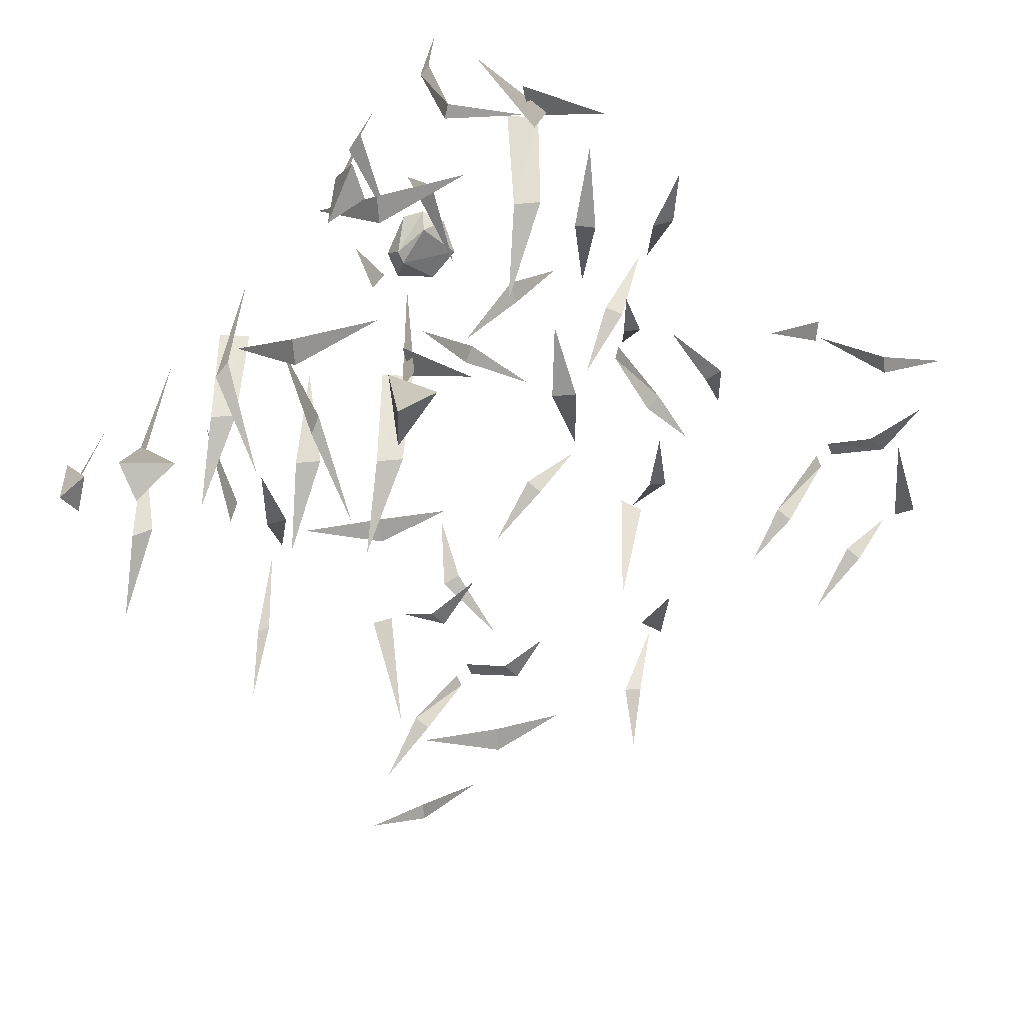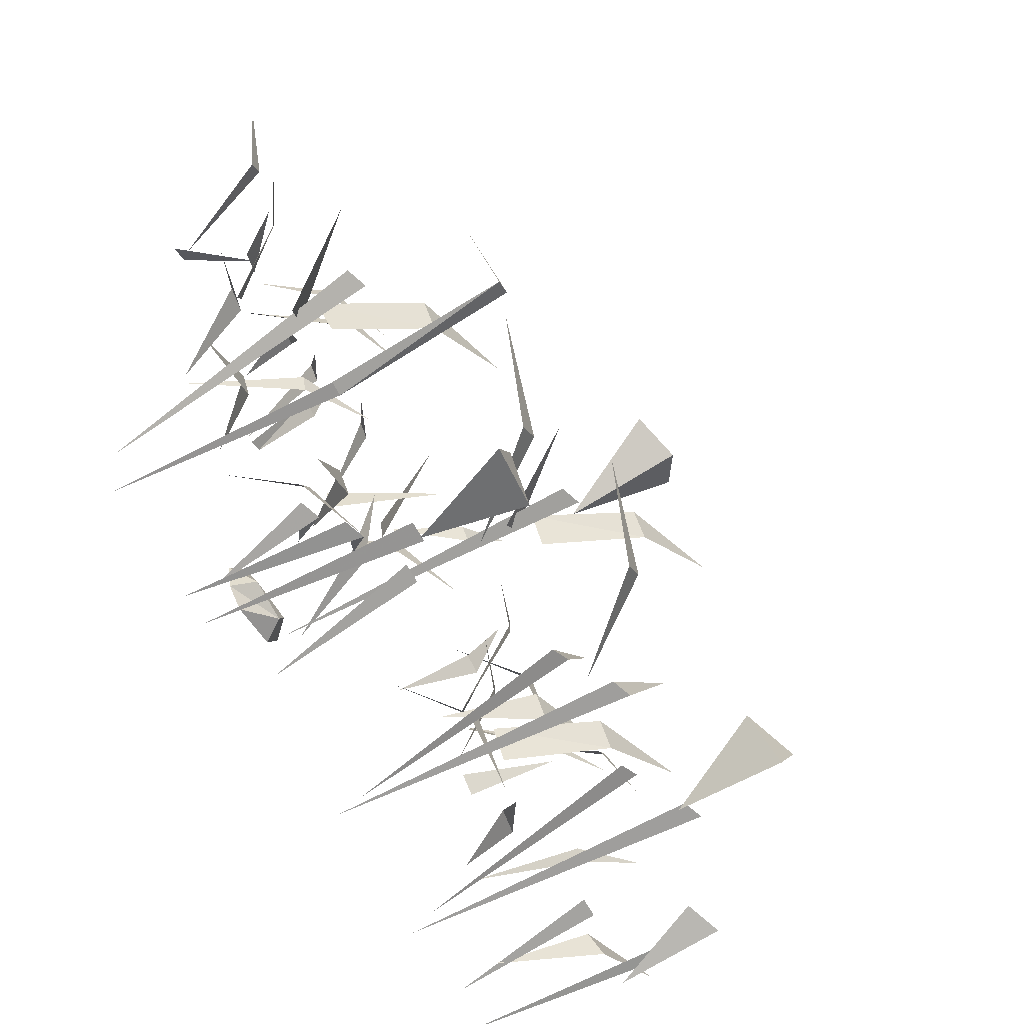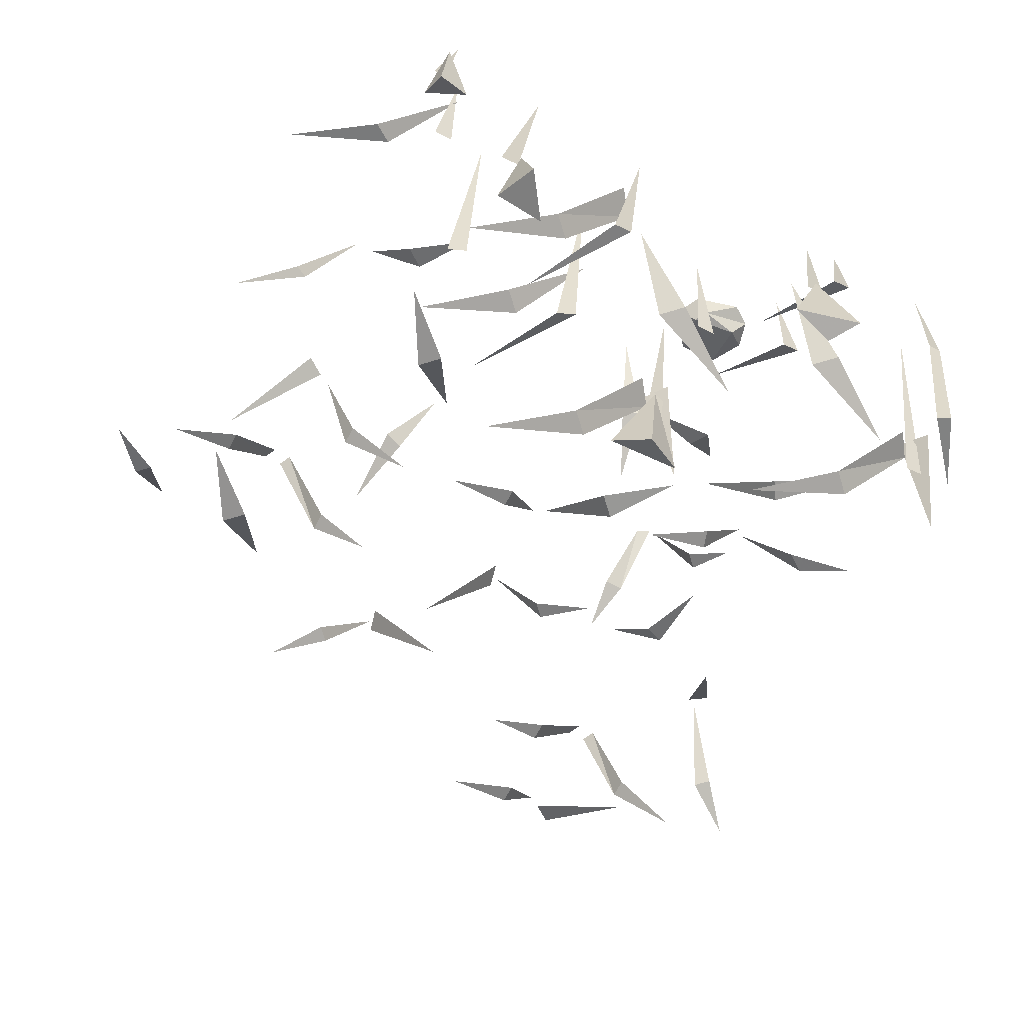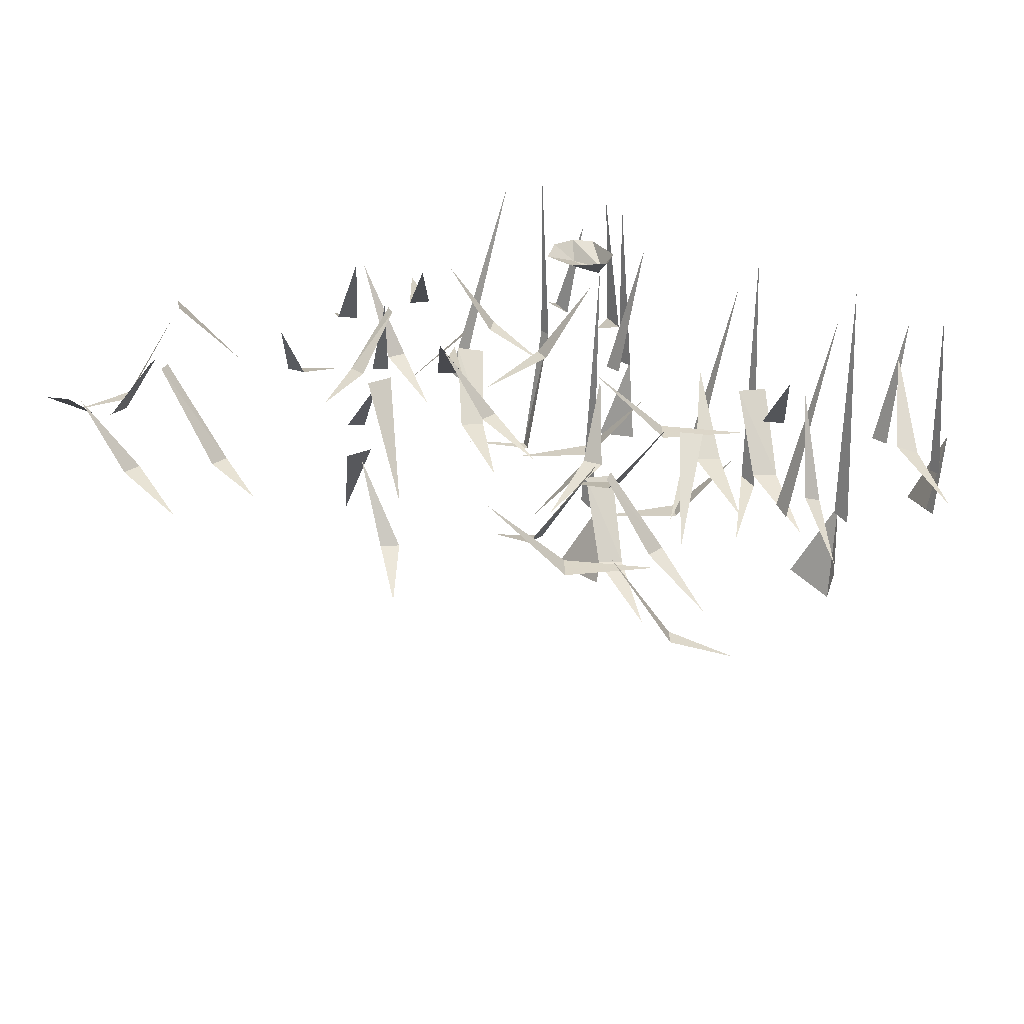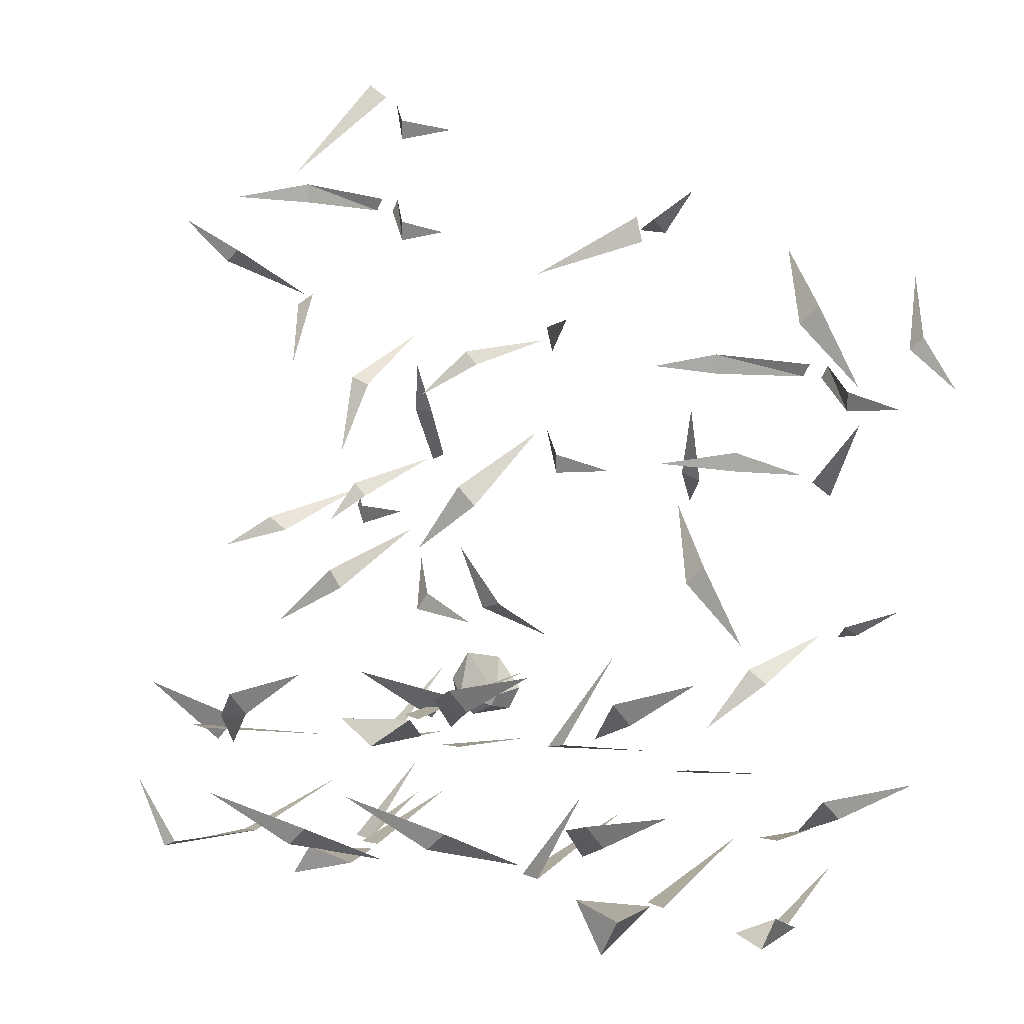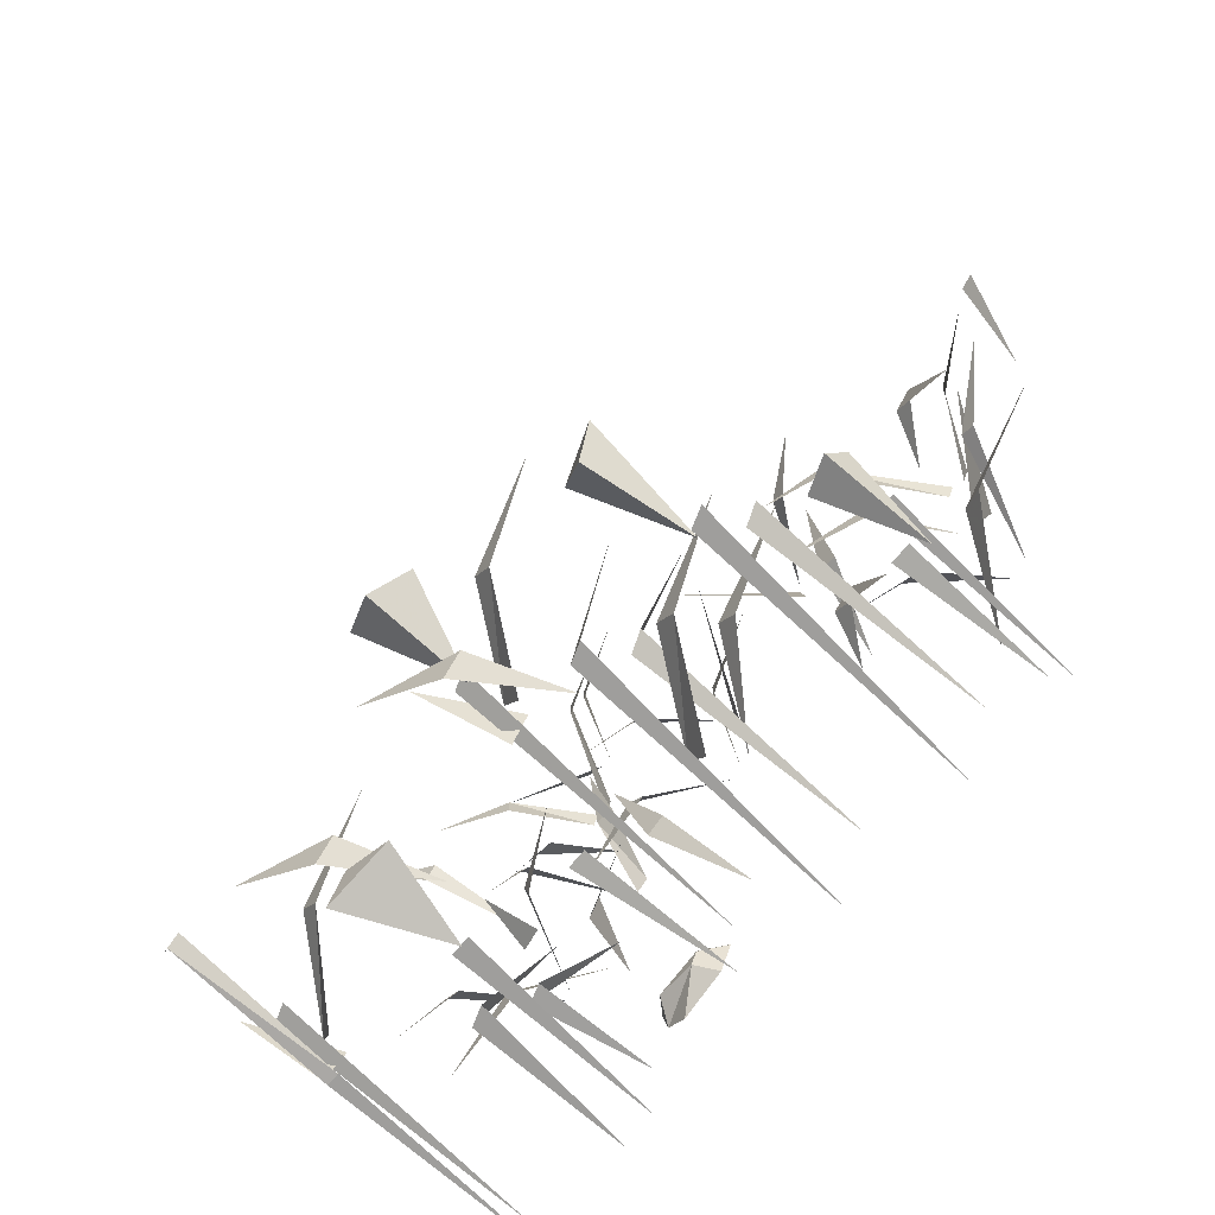
<metadata>
{"format":"obj","ext":"obj","renderer":"f3d","projection":"perspective","resolution":1024,"background":"white","views":[{"elev":-72.2,"azim":-130.2,"up":"+Y"},{"elev":-66.2,"azim":-61.1,"up":"+Z"},{"elev":-70.4,"azim":151.9,"up":"+Y"},{"elev":29.7,"azim":44.2,"up":"+Y"},{"elev":12.6,"azim":26.1,"up":"+Z"},{"elev":-69.9,"azim":50.7,"up":"+Z"}]}
</metadata>
<code>
v -0.2188 -0.007812 0
v -0.2031 -0.07031 0.07031
v -0.2266 -0.07031 0.07031
v -0.2344 -0.007812 -0.007812
v -0.2109 -0.09375 0.1328
v -0.01562 -0.08594 0.007812
v -0.01562 -0.08594 0.03125
v -0.07031 0 0.04688
v 0.07031 -0.1172 0.02344
v -0.2188 -0.1172 0.3203
v -0.2188 -0.1172 0.2969
v -0.1484 -0.1406 0.3125
v -0.2891 0 0.3359
v -0.2969 0 0.3203
v 0.2969 0 0.007812
v 0.3203 0 -0.007812
v 0.3828 -0.08594 0.1016
v 0.1328 -0.09375 0.3203
v 0.1172 -0.09375 0.3359
v 0.0625 -0.007812 0.3125
v 0.1797 -0.125 0.375
v -0.3203 0 0.3203
v -0.375 -0.08594 0.3594
v -0.375 -0.08594 0.3359
v -0.4531 -0.1328 0.3438
v -0.2734 -0.125 -0.03906
v -0.2891 -0.125 -0.02344
v -0.3125 -0.1484 -0.07031
v -0.2422 -0.007812 -0.007812
v -0.08594 0 0.03906
v -0.1562 -0.08594 -0.02344
v -0.1328 -0.08594 -0.04688
v -0.2109 -0.09375 -0.1094
v -0.3125 -0.08594 0.1094
v -0.2891 -0.08594 0.1016
v -0.2656 0 0.1562
v -0.3125 -0.1172 0.01562
v 0.2266 -0.08594 0.05469
v 0.2266 -0.08594 0.03125
v 0.2812 0 0.01562
v 0.1406 -0.1172 0.03906
v -0.3125 0 0.3359
v -0.02344 -0.125 0.2656
v 0.0625 0 0.2969
v 0.05469 0 0.3281
v 0.4531 -0.125 0.2031
v 0.4688 -0.125 0.2188
v 0.4219 -0.007812 0.2734
v 0.5156 -0.1484 0.1641
v 0.25 -0.08594 -0.2188
v 0.2734 -0.08594 -0.2344
v 0.3125 0 -0.1875
v 0.2109 -0.125 -0.2891
v 0.2109 -0.1172 0.1562
v 0.2109 -0.1172 0.1797
v 0.1406 -0.1406 0.1641
v 0.2812 0 0.1406
v 0.2891 0 0.1562
v -0.4297 -0.1094 -0.08594
v -0.4062 -0.1094 -0.1016
v -0.3594 0 -0.0625
v -0.4844 -0.1328 -0.125
v 0.1172 0 -0.03906
v 0.1641 -0.08594 -0.1172
v 0.1875 -0.08594 -0.09375
v 0.2422 -0.09375 -0.1875
v -0.3047 0 0.4688
v -0.3281 0 0.4844
v -0.3906 -0.08594 0.375
v 0.2578 0 0.2969
v 0.3047 -0.08594 0.2188
v 0.3281 -0.08594 0.2422
v 0.3828 -0.09375 0.1484
v -0.2734 0 -0.1094
v -0.3516 -0.08594 -0.1562
v -0.3359 -0.08594 -0.1797
v -0.4297 -0.09375 -0.2344
v -0.1406 -0.09375 0.1562
v -0.125 -0.09375 0.1406
v -0.07031 -0.007812 0.1641
v -0.1875 -0.125 0.1016
v -0.2812 -0.1172 -0.07812
v -0.2891 -0.1172 -0.05469
v -0.3516 0 -0.07031
v -0.2031 -0.1562 -0.04688
v 0.3125 0 0.1562
v 0.3672 -0.08594 0.1172
v 0.3672 -0.08594 0.1406
v 0.4453 -0.1328 0.1328
v 0.3359 0 -0.1875
v 0.3984 -0.1172 -0.1484
v 0.3828 -0.1172 -0.1406
v 0.4609 -0.1641 -0.1016
v -0.3984 -0.09375 0.125
v -0.4219 0 0.2031
v -0.4453 0 0.1875
v -0.07031 0 -0.2344
v -0.09375 -0.09375 -0.1719
v -0.1172 -0.09375 -0.1797
v -0.1328 -0.125 -0.09375
v 0.1797 -0.08594 0.01562
v 0.1562 -0.08594 0.02344
v 0.1328 0 -0.03125
v 0.1797 -0.1172 0.1094
v -0.2344 -0.08594 0.4219
v -0.2344 -0.08594 0.4453
v -0.2891 0 0.4609
v -0.1484 -0.1172 0.4375
v 0.3047 0 0.1406
v -0.2188 -0.08594 -0.1953
v -0.2031 -0.08594 -0.1719
v -0.2578 0 -0.1484
v -0.125 -0.1172 -0.1953
v 0.01562 -0.125 0.2109
v -0.07031 0 0.1797
v -0.0625 0 0.1484
v -0.4609 -0.125 0.2734
v -0.4766 -0.125 0.2578
v -0.4297 -0.007812 0.2031
v -0.5234 -0.1484 0.3125
v 0.3125 0 -0.4453
v 0.2969 -0.1641 -0.4062
v 0.3203 -0.1641 -0.4062
v 0.2422 0 -0.3828
v 0.2188 -0.2578 -0.3047
v 0.2422 -0.2656 -0.2969
v 0.07812 0 -0.375
v 0.05469 -0.2578 -0.2969
v 0.07812 -0.2656 -0.2891
v -0.1016 0 -0.3828
v -0.1328 -0.1797 -0.3438
v -0.1094 -0.1797 -0.3438
v -0.2266 0 -0.3906
v -0.2578 -0.125 -0.3672
v -0.2344 -0.1328 -0.3672
v -0.4141 0 -0.4219
v -0.4453 -0.2891 -0.3281
v -0.4219 -0.2969 -0.3281
v 0.3047 -0.04688 -0.4375
v 0.3906 -0.1406 -0.375
v 0.3672 -0.1328 -0.3594
v 0.4844 -0.1562 -0.3125
v 0.05469 -0.1172 -0.3281
v 0.1406 -0.2031 -0.2734
v 0.1172 -0.2031 -0.25
v 0.2344 -0.2266 -0.2031
v -0.4297 -0.2422 -0.3281
v -0.4062 -0.25 -0.3594
v -0.3359 -0.3281 -0.2891
v -0.3594 -0.3281 -0.2656
v -0.2422 -0.3516 -0.2188
v -0.4453 -0.2266 -0.3672
v -0.4219 -0.2188 -0.3359
v -0.4922 -0.3047 -0.2734
v -0.1875 -0.07031 -0.2734
v 0.1406 -0.2578 -0.1719
v 0.2188 -0.3203 -0.4531
v 0.1719 -0.4297 -0.4141
v 0.2344 -0.4531 -0.4219
v 0.2109 -0.4453 -0.4688
v 0.2031 0 -0.4766
v 0.2188 -0.3281 -0.4453
v 0.2422 -0.3359 -0.4453
v 0.03906 0 -0.4688
v 0.05469 -0.3281 -0.4375
v 0.07812 -0.3359 -0.4375
v -0.2031 -0.2422 -0.4766
v -0.2266 -0.3594 -0.4375
v -0.1719 -0.3516 -0.4531
v -0.25 -0.3594 -0.4766
v -0.2266 0 -0.4766
v -0.2188 -0.2422 -0.4688
v -0.1953 -0.2422 -0.4688
v -0.2656 0 -0.4844
v -0.2578 -0.1875 -0.4844
v -0.2344 -0.1953 -0.4844
v -0.07031 -0.3516 -0.2734
v -0.03125 -0.4531 -0.2188
v -0.07031 -0.4766 -0.25
v -0.1172 -0.4609 -0.2266
v -0.1016 0 -0.2891
v -0.09375 -0.3516 -0.25
v -0.07031 -0.3594 -0.25
v 0.04688 -0.1875 -0.4297
v 0.07031 -0.1875 -0.4609
v 0.1406 -0.2812 -0.4062
v 0.1172 -0.2812 -0.3828
v 0.2344 -0.3125 -0.3438
v -0.07812 -0.3047 -0.2422
v -0.05469 -0.3047 -0.2734
v 0.01562 -0.3984 -0.2188
v -0.007812 -0.3984 -0.1953
v 0.1094 -0.4297 -0.1562
v -0.09375 -0.2812 -0.2734
v -0.07031 -0.2812 -0.2422
v -0.1406 -0.375 -0.1953
v -0.1641 -0.2891 -0.4688
v -0.2188 -0.3828 -0.4062
v -0.2422 -0.3828 -0.4297
v -0.3359 -0.4141 -0.3672
v 0.03906 -0.3047 -0.4375
v -0.01562 -0.3984 -0.375
v -0.03906 -0.3984 -0.3984
v -0.1328 -0.4297 -0.3359
v -0.1875 -0.1484 -0.3828
v 0.1406 -0.3516 -0.3203
v -0.2109 0 -0.3125
v -0.2031 0 -0.3438
v -0.1875 -0.02344 -0.3281
v -0.1875 0 -0.2734
v -0.1328 -0.02344 -0.3203
v -0.1406 0 -0.2734
v -0.1094 0 -0.3125
v -0.125 0 -0.3438
v -0.1406 -0.02344 -0.3359
v -0.1797 0 -0.3594
v 0.3516 -0.1797 -0.5078
v 0.3594 -0.2734 -0.4609
v 0.3516 -0.2969 -0.4922
v 0.3125 -0.2812 -0.4844
v 0.3359 0 -0.4922
v 0.3438 -0.2266 -0.4844
v 0.3594 -0.2266 -0.4844
v -0.3984 0 -0.4844
v -0.3906 -0.25 -0.4766
v -0.375 -0.25 -0.4766
v -0.3906 -0.4375 -0.4375
v -0.375 -0.4375 -0.4297
v -0.4375 -0.4219 -0.3594
f 1 2 3
f 1 3 4
f 3 2 5
f 6 7 8
f 7 6 9
f 10 11 12
f 11 10 13
f 11 13 14
f 15 16 17
f 18 19 20
f 19 18 21
f 22 23 24
f 24 23 25
f 26 27 28
f 27 26 29
f 30 31 32
f 32 31 33
f 34 35 36
f 35 34 37
f 38 39 40
f 39 38 41
f 42 23 22
f 43 44 45
f 46 47 48
f 47 46 49
f 50 51 52
f 51 50 53
f 54 55 56
f 55 54 57
f 55 57 58
f 59 60 61
f 60 59 62
f 63 64 65
f 65 64 66
f 67 68 69
f 70 71 72
f 72 71 73
f 74 75 76
f 76 75 77
f 78 79 80
f 79 78 81
f 82 83 84
f 83 82 85
f 86 87 88
f 88 87 89
f 90 91 92
f 92 91 93
f 94 95 96
f 97 98 99
f 99 98 100
f 101 102 103
f 102 101 104
f 105 106 107
f 106 105 108
f 109 87 86
f 110 111 112
f 111 110 113
f 114 115 116
f 117 118 119
f 118 117 120
f 139 140 141
f 141 140 142
f 143 144 145
f 145 144 146
f 147 148 149
f 147 149 150
f 150 149 151
f 152 153 154
f 184 185 186
f 184 186 187
f 187 186 188
f 189 190 191
f 189 191 192
f 192 191 193
f 194 195 196
f 197 198 199
f 199 198 200
f 201 202 203
f 203 202 204
f 121 122 123
f 124 125 126
f 127 128 129
f 130 131 132
f 133 134 135
f 136 137 138
f 155 134 135
f 156 128 129
f 161 162 163
f 164 165 166
f 171 172 173
f 174 175 176
f 181 182 183
f 205 175 176
f 206 165 166
f 221 222 223
f 224 225 226
f 226 225 227
f 226 227 228
f 229 227 228
f 157 158 159
f 157 159 160
f 157 160 158
f 167 168 169
f 167 169 170
f 167 170 168
f 177 178 179
f 177 179 180
f 177 180 178
f 217 218 219
f 217 219 220
f 217 220 218
f 158 160 159
f 168 170 169
f 178 180 179
f 218 220 219
f 207 208 209
f 207 209 210
f 210 209 211
f 208 215 209
f 209 215 211
f 210 211 212
f 212 211 213
f 213 211 214
f 214 211 215
f 214 215 216
f 216 215 208

</code>
